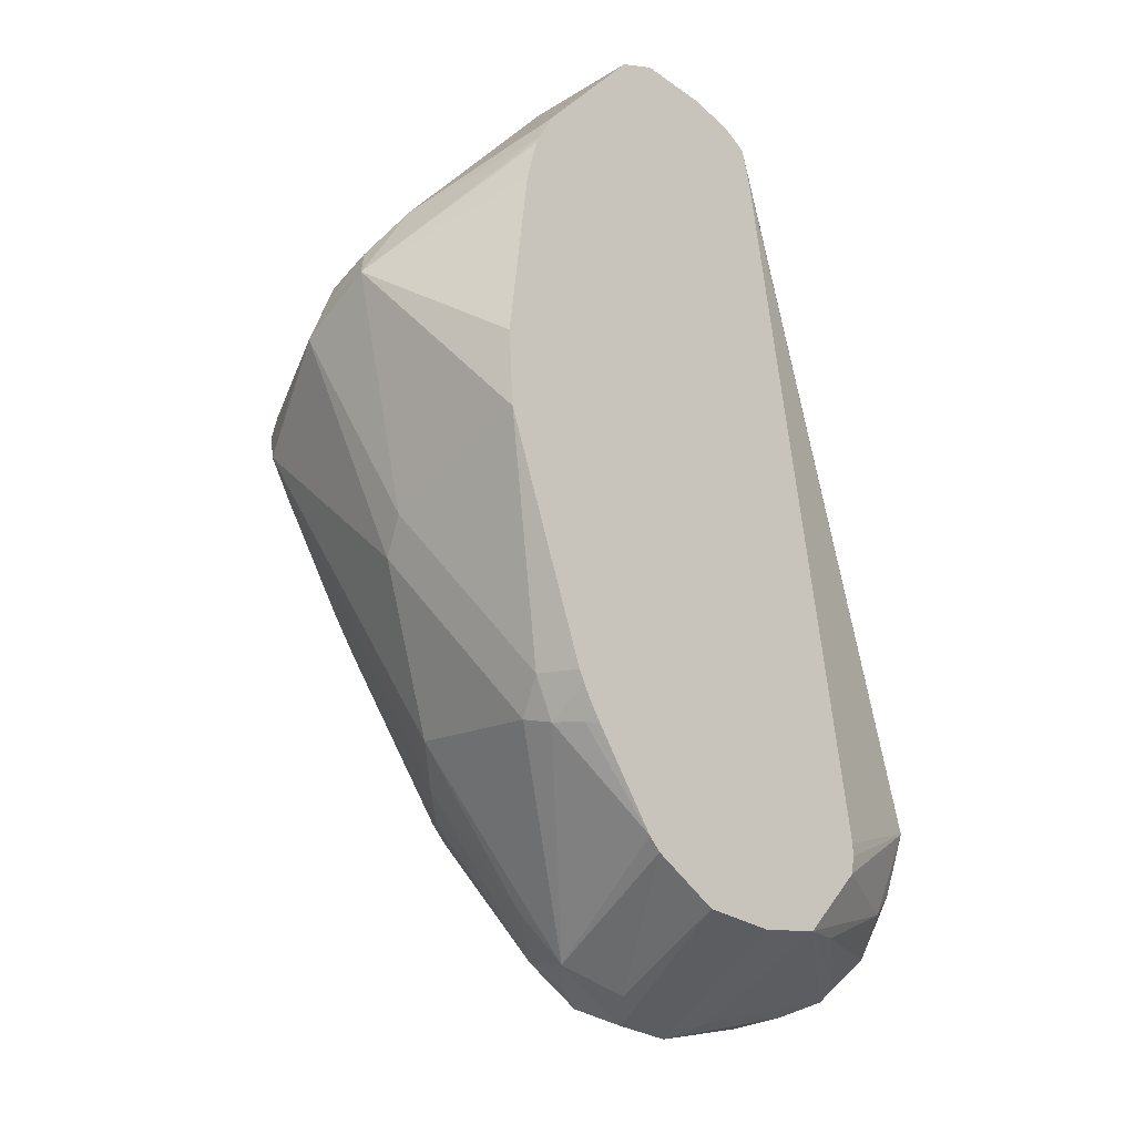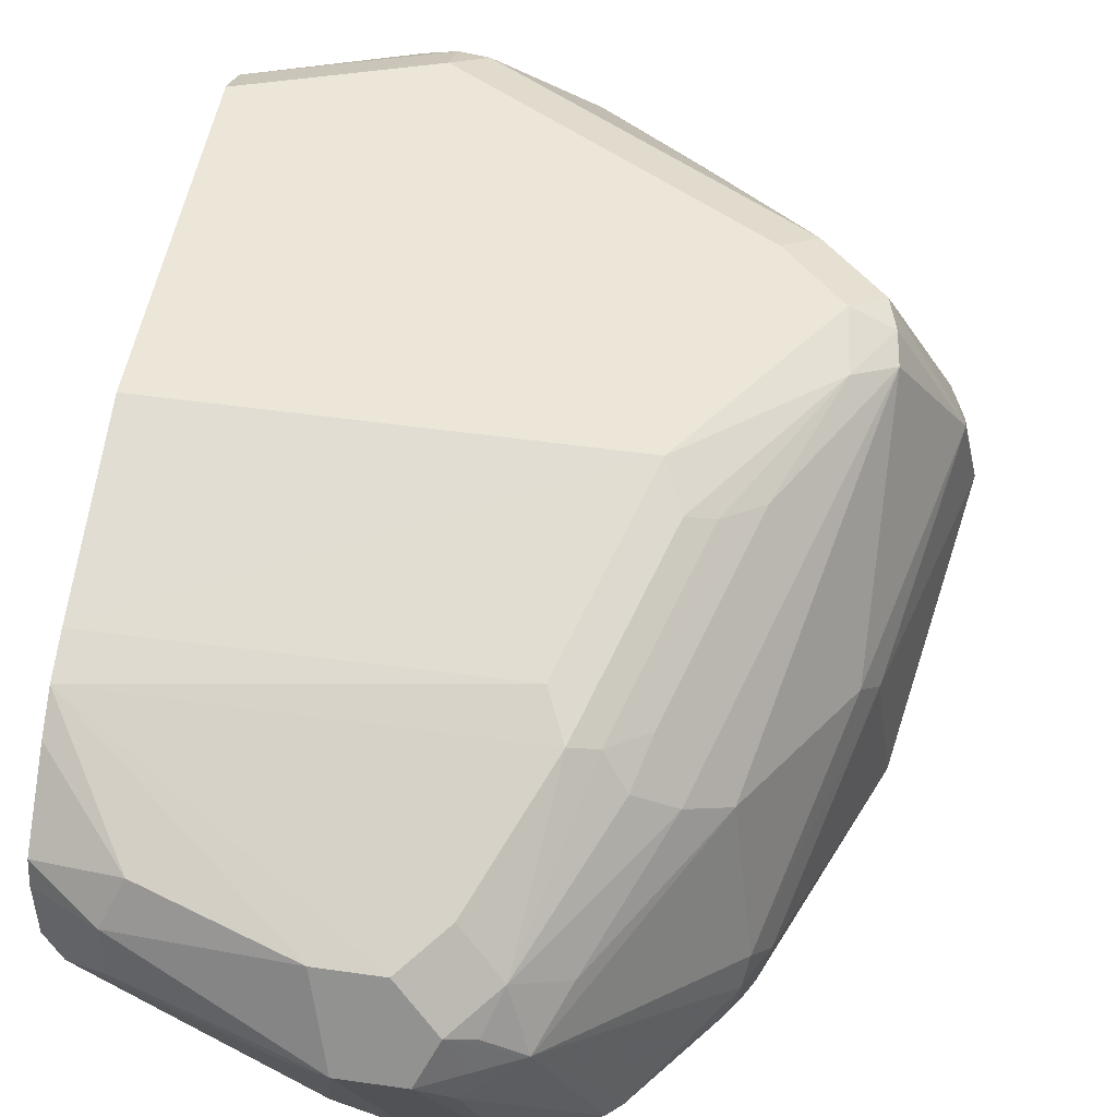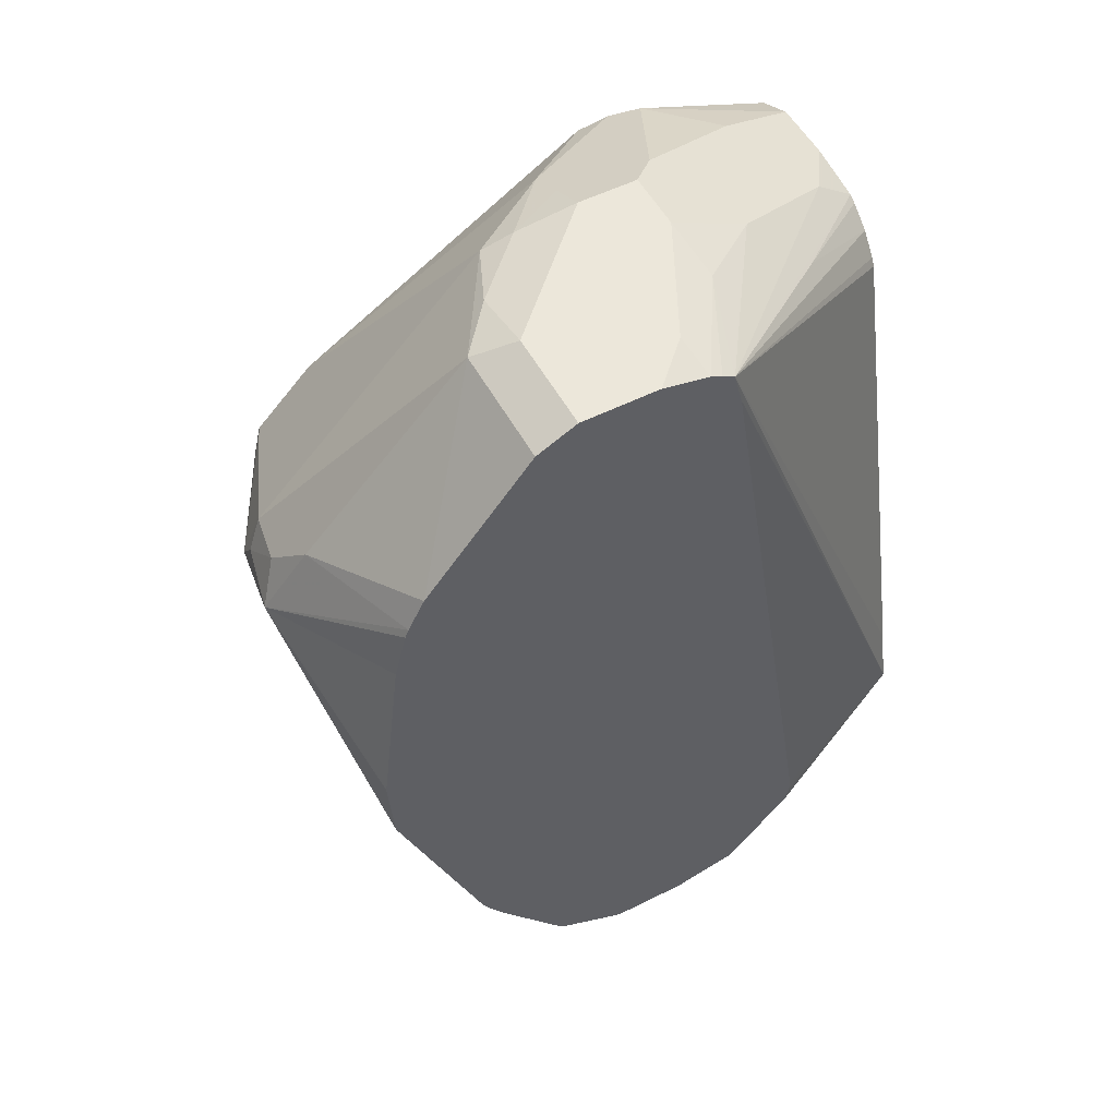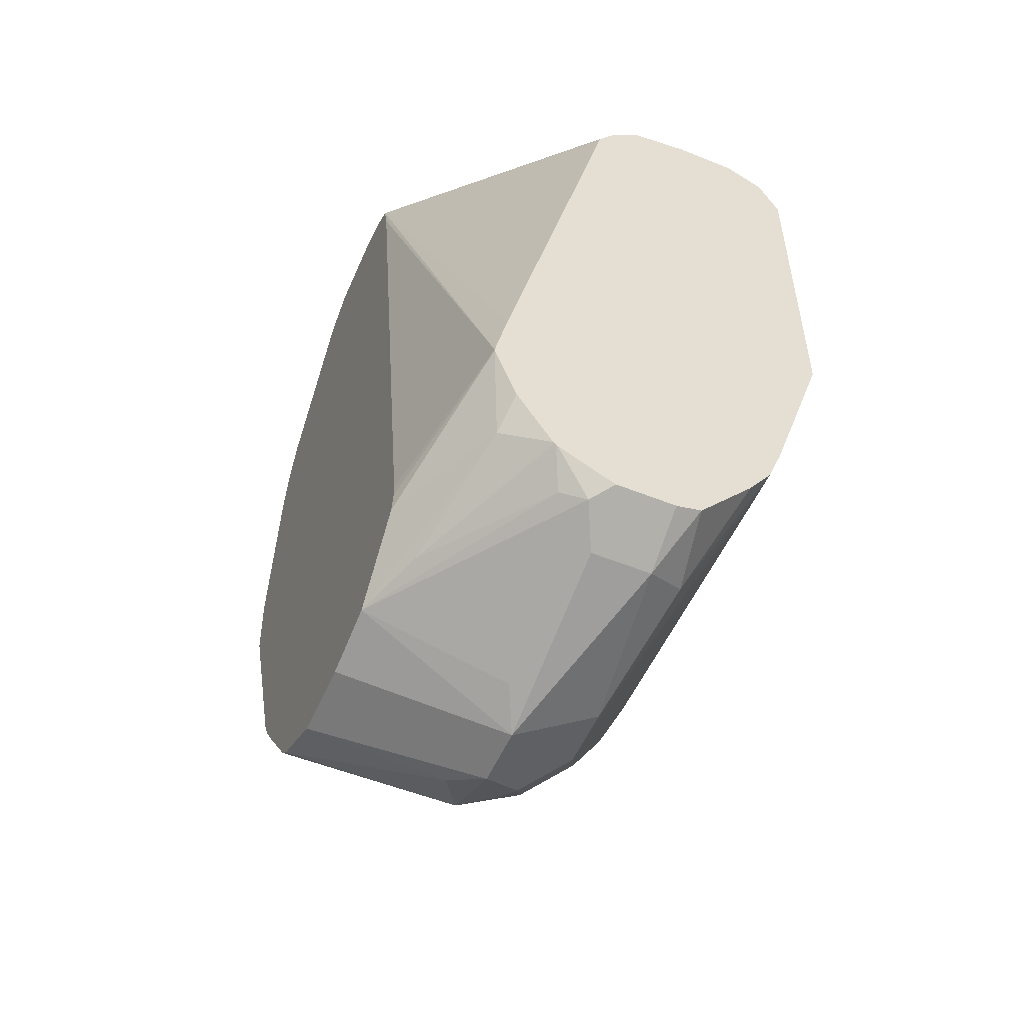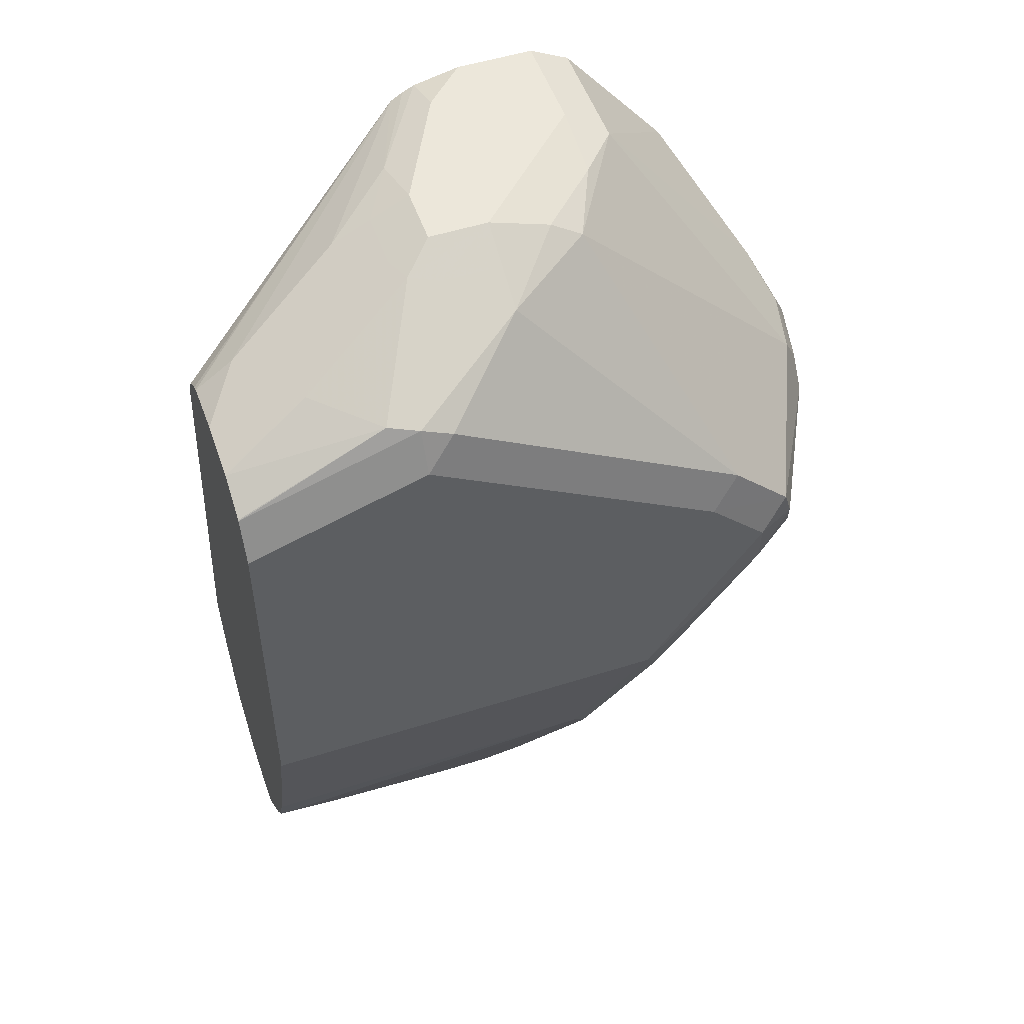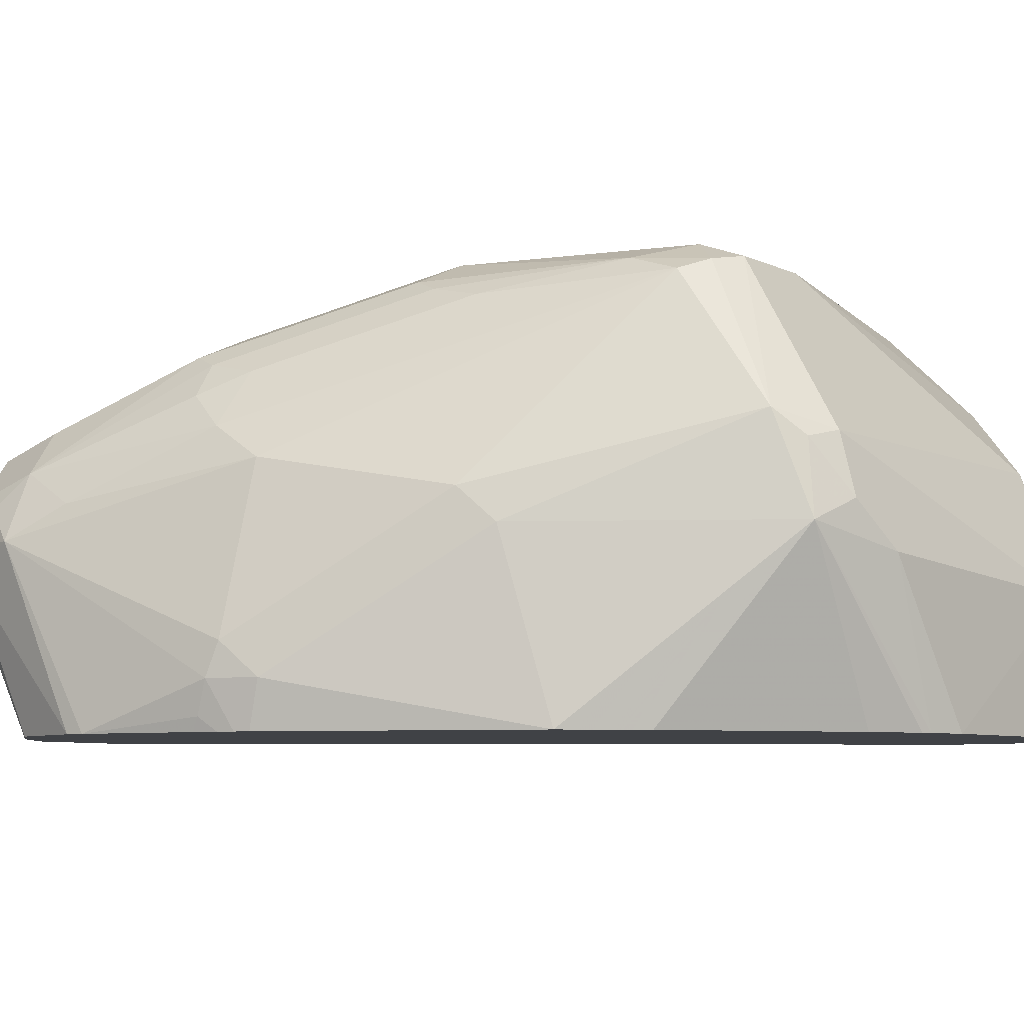
<metadata>
{"format":"obj","ext":"obj","renderer":"f3d","projection":"perspective","resolution":1024,"background":"white","views":[{"elev":-27.4,"azim":-46.8,"up":"+Z"},{"elev":49.1,"azim":-171.0,"up":"+Y"},{"elev":53.4,"azim":-28.2,"up":"+Z"},{"elev":-53.6,"azim":66.8,"up":"+Z"},{"elev":51.8,"azim":161.0,"up":"+Z"},{"elev":-6.5,"azim":-100.0,"up":"+Y"}]}
</metadata>
<code>
v -0.4677 0.09744 -0.3313
v -0.455 0.04475 -0.3703
v -0.4482 0.04475 -0.3118
v -0.4443 0.04475 -0.2961
v -0.4431 0.04475 -0.2932
v -0.4547 0.09094 -0.3053
v -0.4612 0.1039 -0.3183
v -0.4628 0.1193 -0.3313
v -0.4628 0.1267 -0.341
v -0.4482 0.09744 -0.4092
v -0.4533 0.04475 -0.3955
v -0.4377 0.04475 -0.2829
v -0.4027 0.08445 -0.2403
v -0.4579 0.1218 -0.3215
v -0.4384 0.1705 -0.341
v -0.4417 0.1689 -0.3508
v -0.4482 0.1559 -0.3508
v -0.4433 0.1656 -0.3605
v -0.4433 0.1072 -0.4189
v -0.4238 0.06821 -0.4774
v -0.4287 0.05847 -0.4677
v -0.4253 0.04475 -0.4694
v -0.4027 0.04475 -0.2403
v -0.3897 0.07795 -0.2339
v -0.3897 0.09987 -0.2387
v -0.38 0.1218 -0.2436
v -0.4287 0.1754 -0.3508
v -0.4222 0.1624 -0.3183
v -0.4189 0.1705 -0.3215
v -0.4092 0.1754 -0.3313
v -0.4311 0.1705 -0.3703
v -0.4157 0.1624 -0.4092
v -0.3962 0.1429 -0.4677
v -0.4043 0.1267 -0.4774
v -0.4165 0.1169 -0.4677
v -0.4222 0.05847 -0.4806
v -0.3767 0.09744 -0.5326
v -0.4233 0.04475 -0.4732
v -0.3897 0.04475 -0.2339
v -0.3702 0.09744 -0.2339
v -0.3702 0.1193 -0.2387
v -0.3508 0.1429 -0.2468
v -0.3897 0.1754 -0.4092
v -0.3215 0.1705 -0.2631
v -0.3118 0.1754 -0.2728
v -0.3962 0.1689 -0.4222
v -0.4043 0.1656 -0.4189
v -0.3848 0.1461 -0.4774
v -0.3922 0.1364 -0.4823
v -0.3702 0.1169 -0.5261
v -0.3848 0.1072 -0.5164
v -0.4189 0.04872 -0.4823
v -0.4209 0.04475 -0.4773
v -0.3964 0.04475 -0.5112
v -0.3654 0.1072 -0.5358
v -0.3572 0.1104 -0.5391
v -0.3637 0.09744 -0.5391
v -0.3605 0.0877 -0.5407
v -0.3924 0.04475 -0.515
v -0.3645 0.04475 -0.2339
v -0.3508 0.1169 -0.2339
v -0.3508 0.1299 -0.2403
v -0.3118 0.1689 -0.2598
v -0.2537 0.1754 -0.4092
v -0.2537 0.1559 -0.4689
v -0.3702 0.1559 -0.4677
v -0.2537 0.1689 -0.2793
v -0.2537 0.1754 -0.2923
v -0.3767 0.1494 -0.4806
v -0.3572 0.1299 -0.5196
v -0.4169 0.04475 -0.4833
v -0.3378 0.1104 -0.5391
v -0.3508 0.09744 -0.5456
v -0.3443 0.1234 -0.5326
v -0.3702 0.04475 -0.5261
v -0.349 0.04475 -0.2373
v -0.3508 0.05847 -0.2339
v -0.3313 0.1169 -0.2339
v -0.3313 0.1299 -0.2403
v -0.3118 0.1559 -0.2533
v -0.302 0.1656 -0.2582
v -0.2537 0.1509 -0.4821
v -0.2537 0.1686 -0.279
v -0.3313 0.09744 -0.5456
v -0.3248 0.1234 -0.5326
v -0.345 0.04475 -0.5261
v -0.3452 0.04475 -0.2392
v -0.3288 0.07795 -0.2387
v -0.3313 0.09744 -0.2339
v -0.3215 0.1267 -0.2387
v -0.2826 0.1461 -0.2582
v -0.2728 0.1559 -0.2655
v -0.2537 0.1559 -0.2727
v -0.2537 0.1432 -0.4931
v -0.2793 0.1299 -0.5196
v -0.2728 0.1169 -0.5261
v -0.2728 0.09744 -0.5261
v -0.3183 0.09094 -0.5391
v -0.3231 0.04475 -0.5212
v -0.3313 0.04475 -0.5231
v -0.3411 0.04475 -0.2416
v -0.3053 0.09744 -0.2468
v -0.3183 0.09744 -0.2403
v -0.3183 0.1169 -0.2403
v -0.2537 0.1552 -0.2726
v -0.2537 0.1248 -0.5145
v -0.2537 0.1165 -0.5166
v -0.2598 0.09094 -0.5196
v -0.2537 0.09702 -0.5166
v -0.2631 0.08283 -0.5164
v -0.302 0.05359 -0.5164
v -0.2631 0.06334 -0.4969
v -0.3014 0.04475 -0.4975
v -0.3381 0.04475 -0.2533
v -0.2537 0.05847 -0.4672
v -0.2537 0.0627 -0.4482
v -0.2537 0.1002 -0.2923
v -0.2537 0.1017 -0.2898
v -0.2537 0.1072 -0.2826
v -0.2874 0.0877 -0.2631
v -0.2537 0.1169 -0.2756
v -0.2663 0.1169 -0.2663
v -0.2537 0.1358 -0.2726
v -0.2537 0.07878 -0.5075
v -0.2537 0.07816 -0.507
v -0.2537 0.07781 -0.5068
v -0.2537 0.07733 -0.5062
v -0.2537 0.06567 -0.4876
v -0.2537 0.05847 -0.4677
v -0.3002 0.04475 -0.4915
v -0.3002 0.04475 -0.4871
v -0.2537 0.1144 -0.277
f 64 125 124
f 64 118 117
f 64 126 125
f 64 109 107
f 64 124 109
f 64 127 126
f 64 117 116
f 64 129 128
f 64 115 129
f 64 116 115
f 64 107 106
f 64 128 127
f 64 106 94
f 76 88 77
f 64 82 65
f 65 82 66
f 66 82 69
f 67 81 83
f 69 82 70
f 70 82 74
f 72 85 84
f 73 84 86
f 73 86 75
f 74 82 85
f 76 87 88
f 77 88 89
f 78 89 90
f 64 119 118
f 64 94 82
f 64 132 119
f 50 74 56
f 64 123 121
f 46 69 48
f 46 48 47
f 48 69 50
f 48 50 49
f 50 70 74
f 79 90 80
f 50 56 55
f 50 69 70
f 121 123 122
f 52 71 53
f 52 54 71
f 56 72 84
f 56 84 73
f 56 73 57
f 64 121 132
f 56 74 85
f 57 73 58
f 58 73 75
f 58 75 59
f 60 76 77
f 61 78 90
f 61 90 79
f 61 79 62
f 63 80 81
f 63 81 67
f 64 68 67
f 64 67 83
f 64 83 93
f 64 93 105
f 64 105 123
f 56 85 72
f 80 90 81
f 96 107 109
f 81 91 92
f 101 115 116
f 101 116 117
f 101 117 118
f 101 118 119
f 101 119 120
f 101 120 121
f 101 121 122
f 101 122 102
f 102 122 123
f 102 123 103
f 103 123 105
f 103 105 104
f 108 109 124
f 108 124 110
f 110 124 125
f 110 125 126
f 110 126 111
f 111 126 127
f 111 127 112
f 112 128 129
f 112 129 113
f 112 127 128
f 113 129 130
f 114 131 115
f 115 131 130
f 115 130 129
f 119 132 120
f 120 132 121
f 46 66 69
f 101 114 115
f 81 90 91
f 99 112 113
f 99 110 111
f 81 92 93
f 81 93 83
f 82 94 95
f 82 95 85
f 84 85 96
f 84 96 97
f 84 97 98
f 84 98 99
f 84 99 100
f 84 100 86
f 85 95 96
f 87 101 88
f 88 101 102
f 88 102 103
f 88 103 89
f 89 103 90
f 90 103 104
f 90 104 105
f 90 105 91
f 91 105 93
f 91 93 92
f 94 106 95
f 95 106 96
f 96 106 107
f 96 109 97
f 97 108 98
f 97 109 108
f 98 108 99
f 99 108 110
f 99 111 112
f 45 67 68
f 41 61 62
f 44 63 45
f 2 4 3
f 5 12 6
f 6 12 13
f 6 13 7
f 7 13 14
f 7 14 8
f 8 14 9
f 9 14 15
f 9 15 16
f 9 16 17
f 9 17 18
f 9 18 19
f 9 19 10
f 2 5 4
f 10 19 20
f 10 21 11
f 11 21 22
f 12 23 13
f 13 23 39
f 13 39 24
f 13 24 25
f 13 25 26
f 13 26 14
f 14 26 15
f 15 27 16
f 15 26 28
f 15 28 29
f 15 29 30
f 10 20 21
f 2 12 5
f 2 23 12
f 2 39 23
f 45 63 67
f 1 2 3
f 1 3 4
f 1 4 5
f 1 5 6
f 1 6 7
f 1 7 8
f 1 8 9
f 1 9 10
f 1 10 11
f 1 11 2
f 2 11 22
f 2 22 38
f 2 38 53
f 2 53 71
f 2 71 54
f 2 54 59
f 2 59 75
f 2 75 86
f 2 86 100
f 2 100 99
f 2 99 113
f 2 113 130
f 2 130 131
f 2 114 101
f 2 101 87
f 2 87 76
f 2 76 60
f 2 60 39
f 15 30 27
f 16 27 31
f 2 131 114
f 16 18 17
f 31 46 47
f 31 47 32
f 32 47 48
f 32 48 33
f 33 48 49
f 33 49 34
f 34 49 50
f 34 50 51
f 34 51 35
f 35 51 37
f 36 52 53
f 36 53 38
f 36 37 54
f 36 54 52
f 37 50 55
f 37 55 56
f 37 57 58
f 37 58 59
f 37 59 54
f 37 51 50
f 41 62 42
f 42 62 79
f 42 79 80
f 42 80 63
f 42 63 44
f 43 64 65
f 43 65 66
f 43 66 46
f 16 31 18
f 31 43 46
f 29 45 30
f 37 56 57
f 29 42 44
f 18 31 32
f 29 44 45
f 18 32 33
f 18 33 34
f 18 34 35
f 18 35 19
f 19 35 20
f 20 36 21
f 20 37 36
f 21 36 22
f 22 36 38
f 24 39 60
f 24 60 77
f 24 77 89
f 24 89 78
f 20 35 37
f 24 61 40
f 27 64 43
f 24 78 61
f 27 68 64
f 27 45 68
f 27 30 45
f 26 29 28
f 26 42 29
f 27 43 31
f 26 41 42
f 25 41 26
f 25 61 41
f 25 40 61
f 24 40 25

</code>
